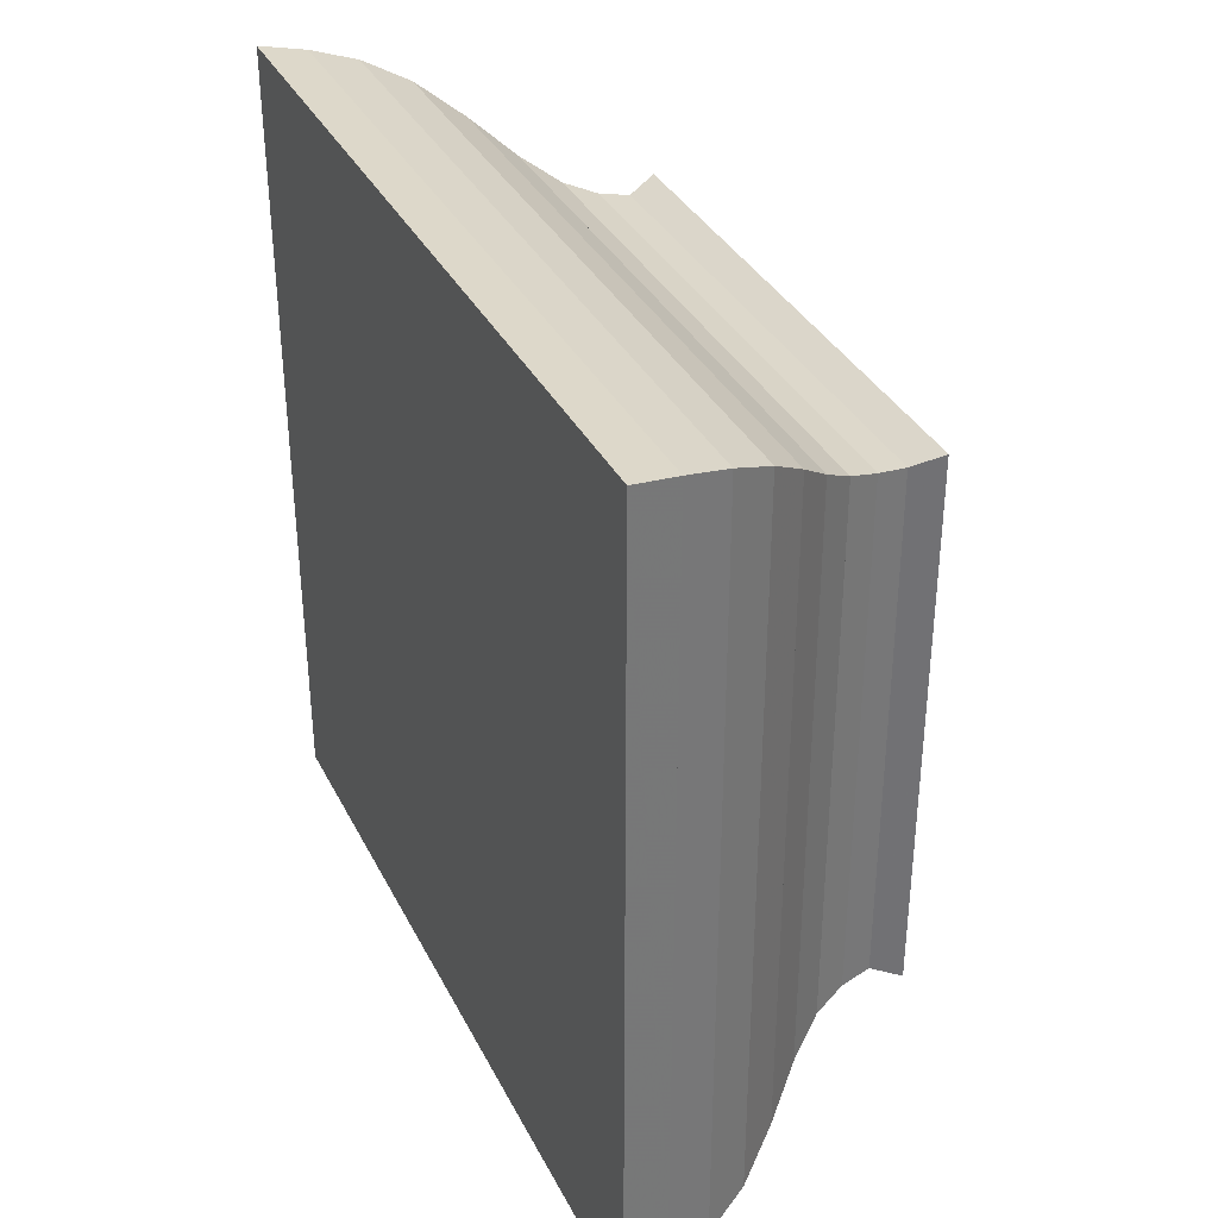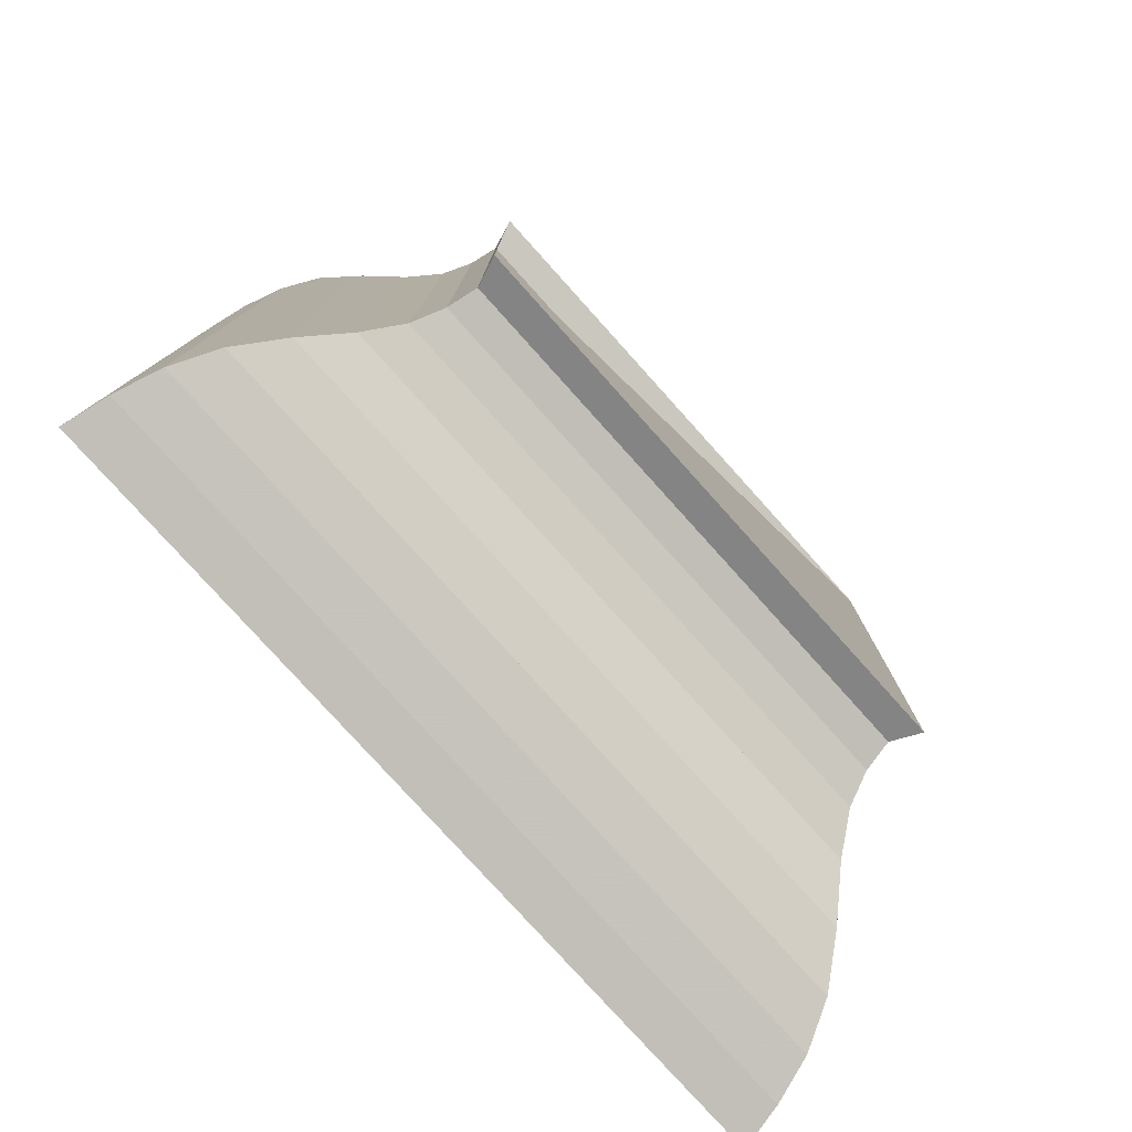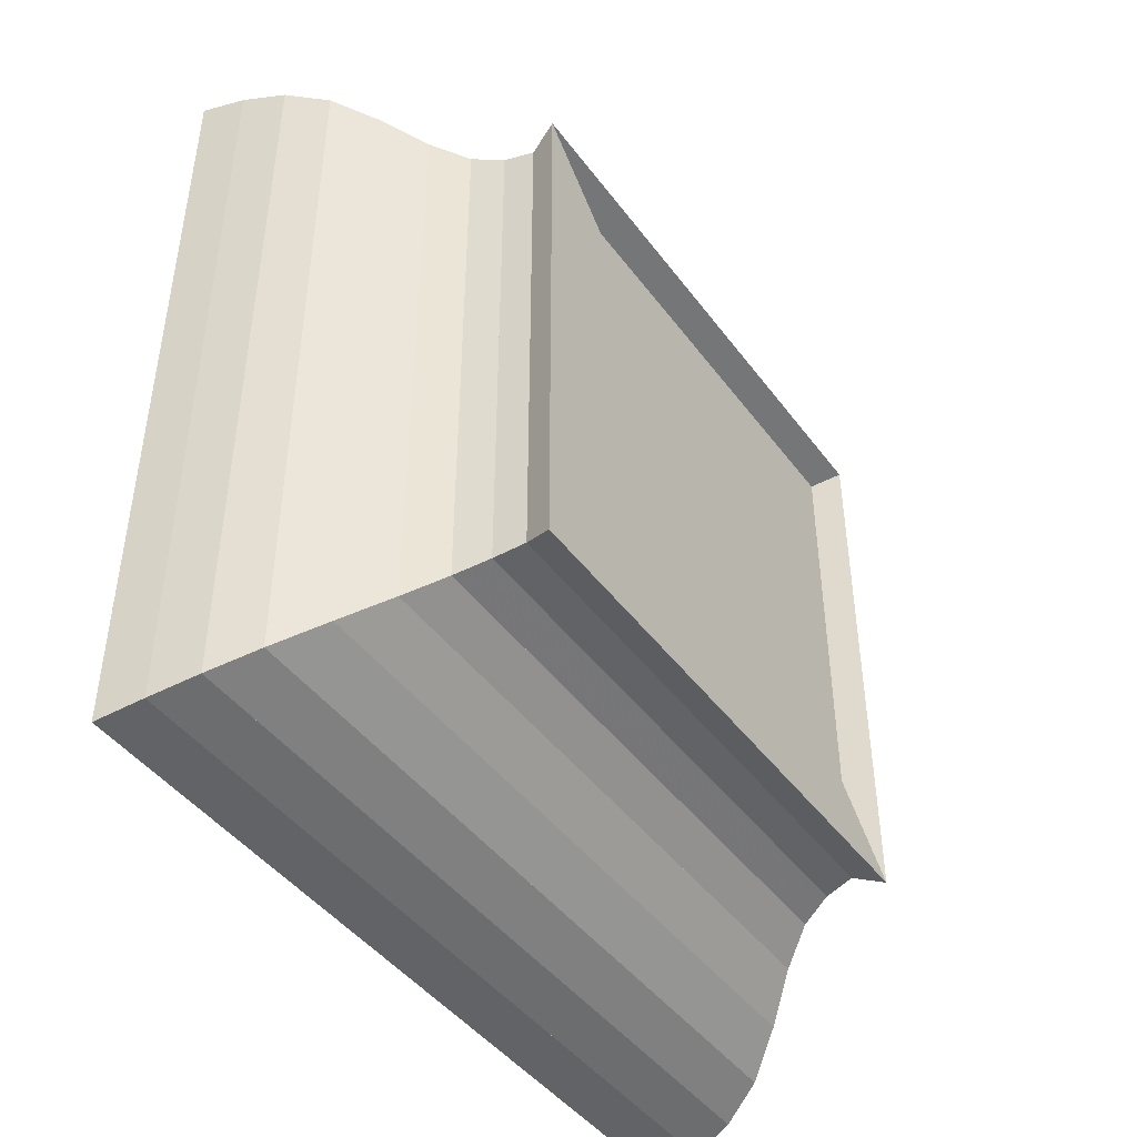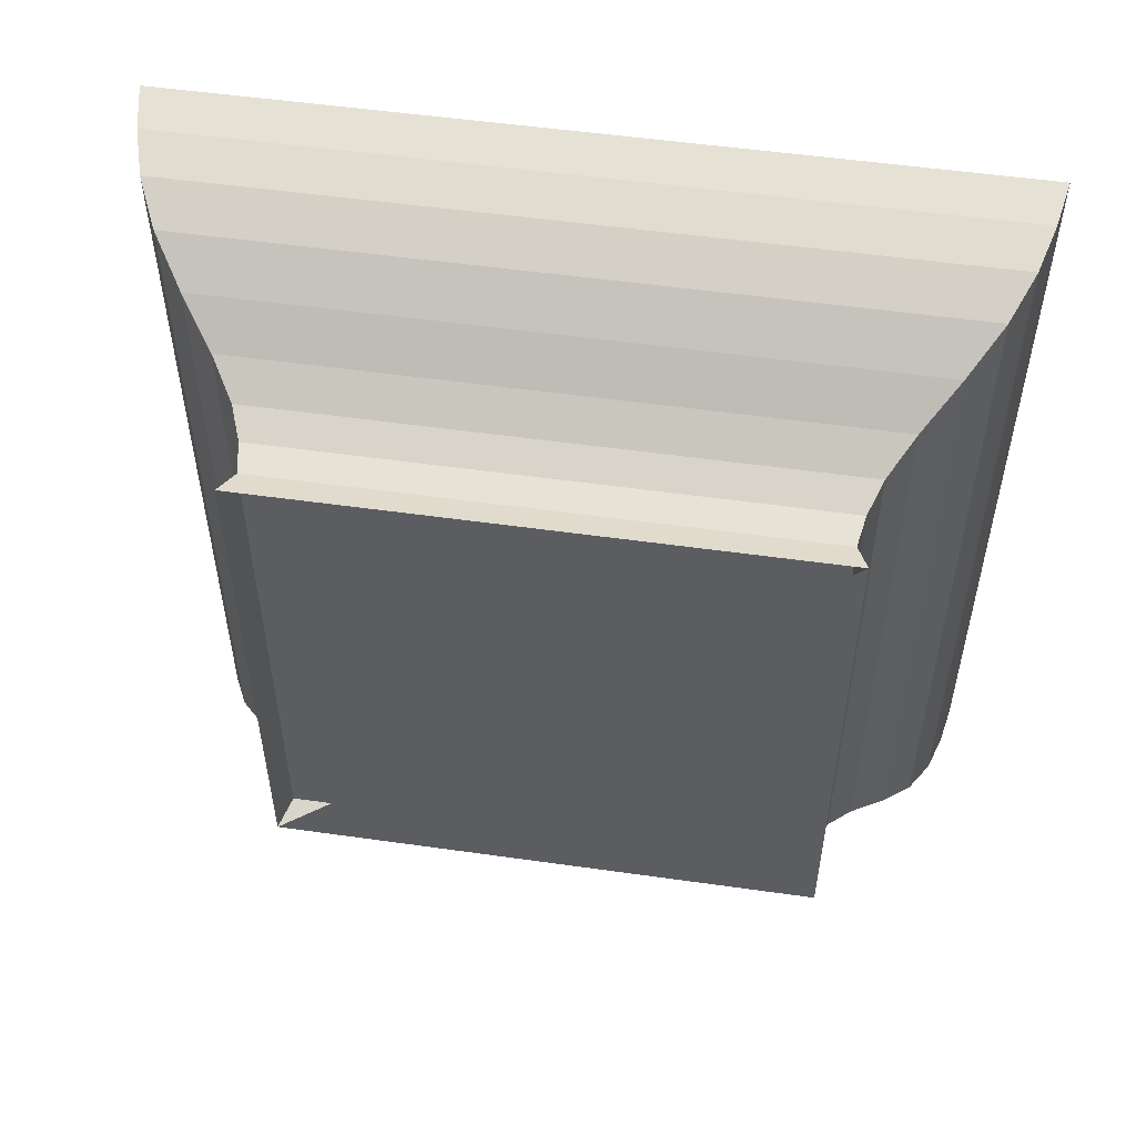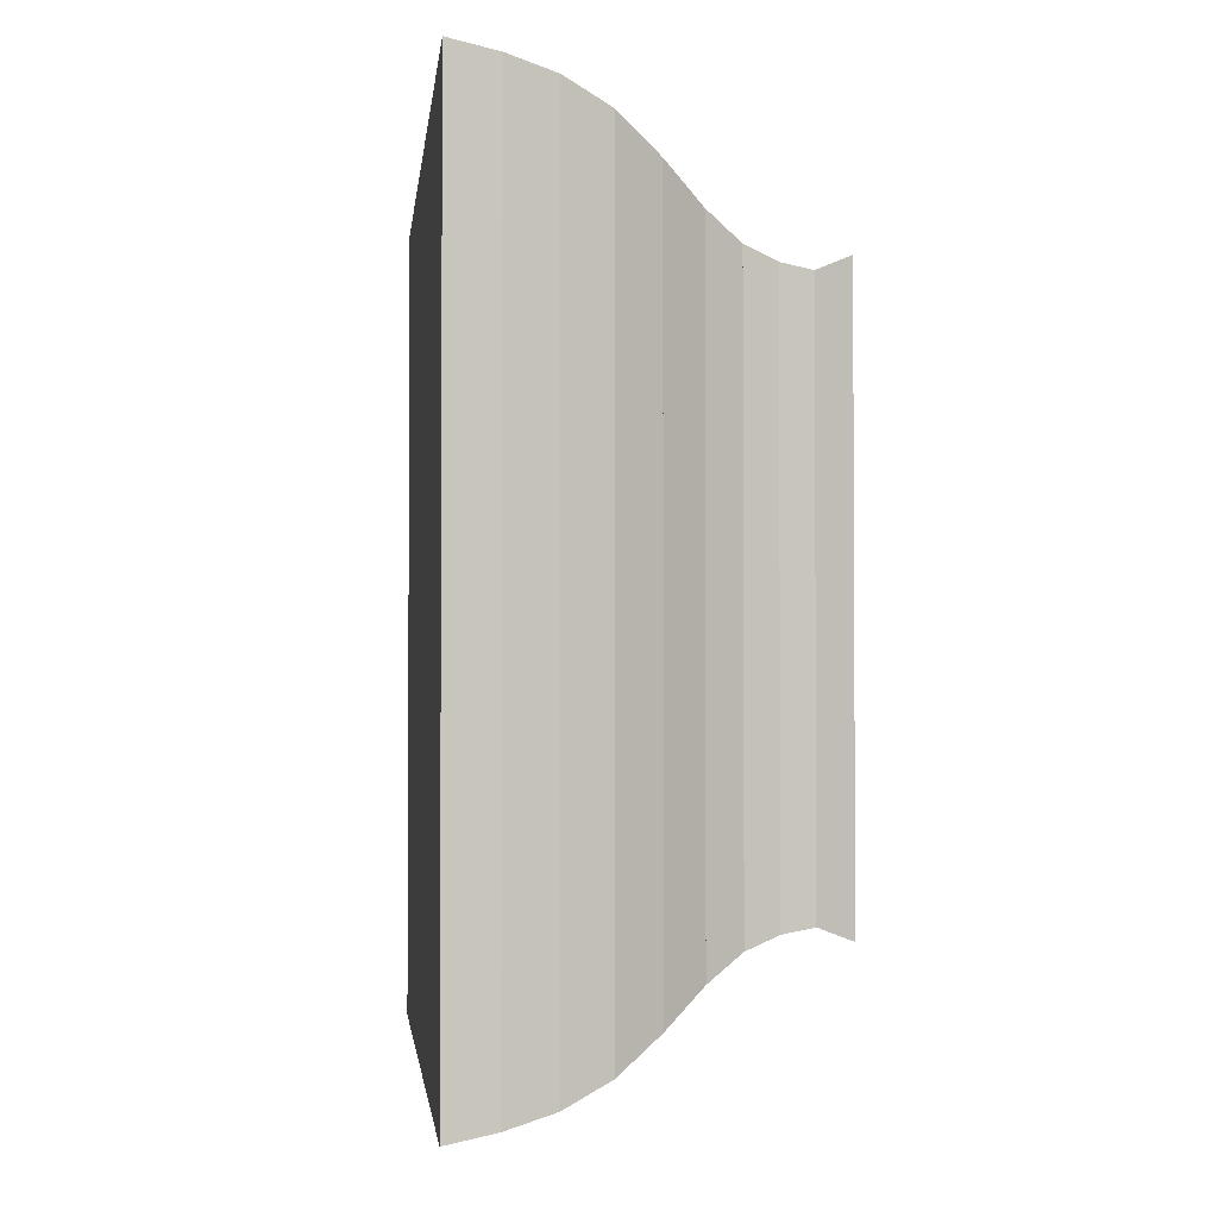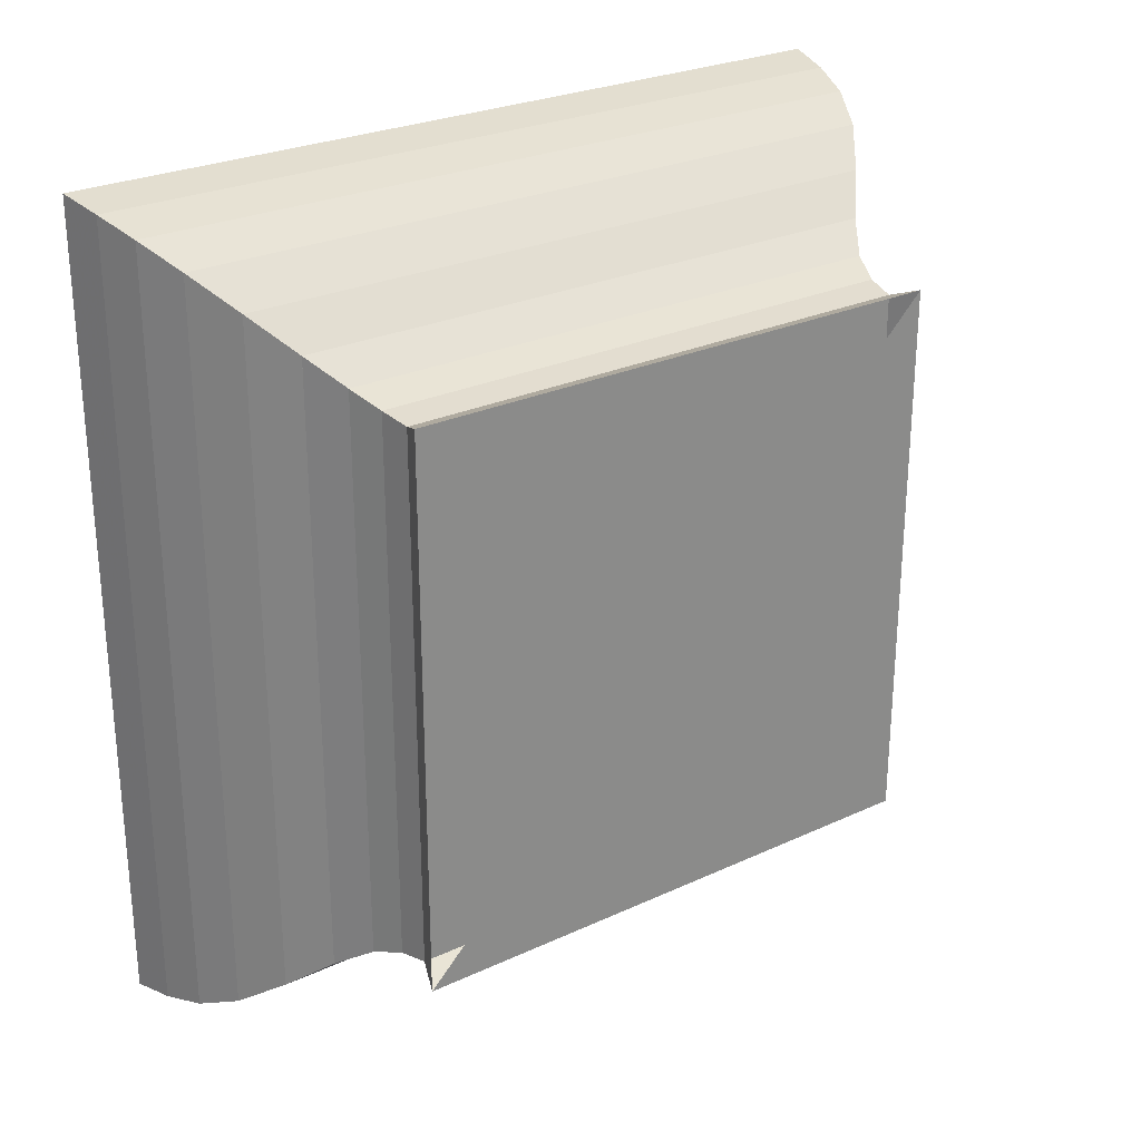
<metadata>
{"format":"obj","ext":"obj","renderer":"f3d","projection":"perspective","resolution":1024,"background":"white","views":[{"elev":34.9,"azim":156.1,"up":"+Y"},{"elev":-78.9,"azim":-138.0,"up":"+Z"},{"elev":-44.7,"azim":-145.9,"up":"+Y"},{"elev":53.1,"azim":-81.4,"up":"+Z"},{"elev":-2.2,"azim":173.9,"up":"+Z"},{"elev":26.6,"azim":-125.9,"up":"+Z"}]}
</metadata>
<code>
v 0 -1 -1
v 0 -1 1
v 0 1 1
v 0 1 -1
v 0.1066 -0.9598 -0.9598
v 0.1066 -0.9598 0.9598
v 0.1066 0.9598 0.9598
v 0.1066 0.9598 -0.9598
v 0.2154 -0.9788 -0.9788
v 0.2154 -0.9788 0.9788
v 0.2154 0.9788 0.9788
v 0.2154 0.9788 -0.9788
v 0.329 -1.022 -1.022
v 0.329 -1.022 1.022
v 0.329 1.022 1.022
v 0.329 1.022 -1.022
v 0.4521 -1.107 -1.107
v 0.4521 -1.107 1.107
v 0.4521 1.107 1.107
v 0.4521 1.107 -1.107
v 0.5882 -1.225 -1.225
v 0.5882 -1.225 1.225
v 0.5882 1.225 1.225
v 0.5882 1.225 -1.225
v 0.7366 -1.335 -1.335
v 0.7366 -1.335 1.335
v 0.7366 1.335 1.335
v 0.7366 1.335 -1.335
v 0.8931 -1.409 -1.409
v 0.8931 -1.409 1.409
v 0.8931 1.409 1.409
v 0.8931 1.409 -1.409
v 1.055 -1.454 -1.454
v 1.055 -1.454 1.454
v 1.055 1.454 1.454
v 1.055 1.454 -1.454
v 1.22 -1.485 -1.485
v 1.22 -1.485 1.485
v 1.22 1.485 1.485
v 1.22 1.485 -1.485
f 1 2 4 5
f 5 6 7 8
f 5 6 2 1
f 6 7 3 2
f 7 8 4 3
f 8 5 1 4
f 9 10 11 12
f 9 10 6 5
f 10 11 7 6
f 11 12 8 7
f 12 9 5 8
f 13 14 15 16
f 13 14 10 9
f 14 15 11 10
f 15 16 12 11
f 16 13 9 12
f 17 18 19 20
f 17 18 14 13
f 18 19 15 14
f 19 20 16 15
f 20 17 13 16
f 21 22 23 24
f 21 22 18 17
f 22 23 19 18
f 23 24 20 19
f 24 21 17 20
f 25 26 27 28
f 25 26 22 21
f 26 27 23 22
f 27 28 24 23
f 28 25 21 24
f 29 30 31 32
f 29 30 26 25
f 30 31 27 26
f 31 32 28 27
f 32 29 25 28
f 33 34 35 36
f 33 34 30 29
f 34 35 31 30
f 35 36 32 31
f 36 33 29 32
f 37 38 39 40
f 37 38 34 33
f 38 39 35 34
f 39 40 36 35
f 40 37 33 36

</code>
